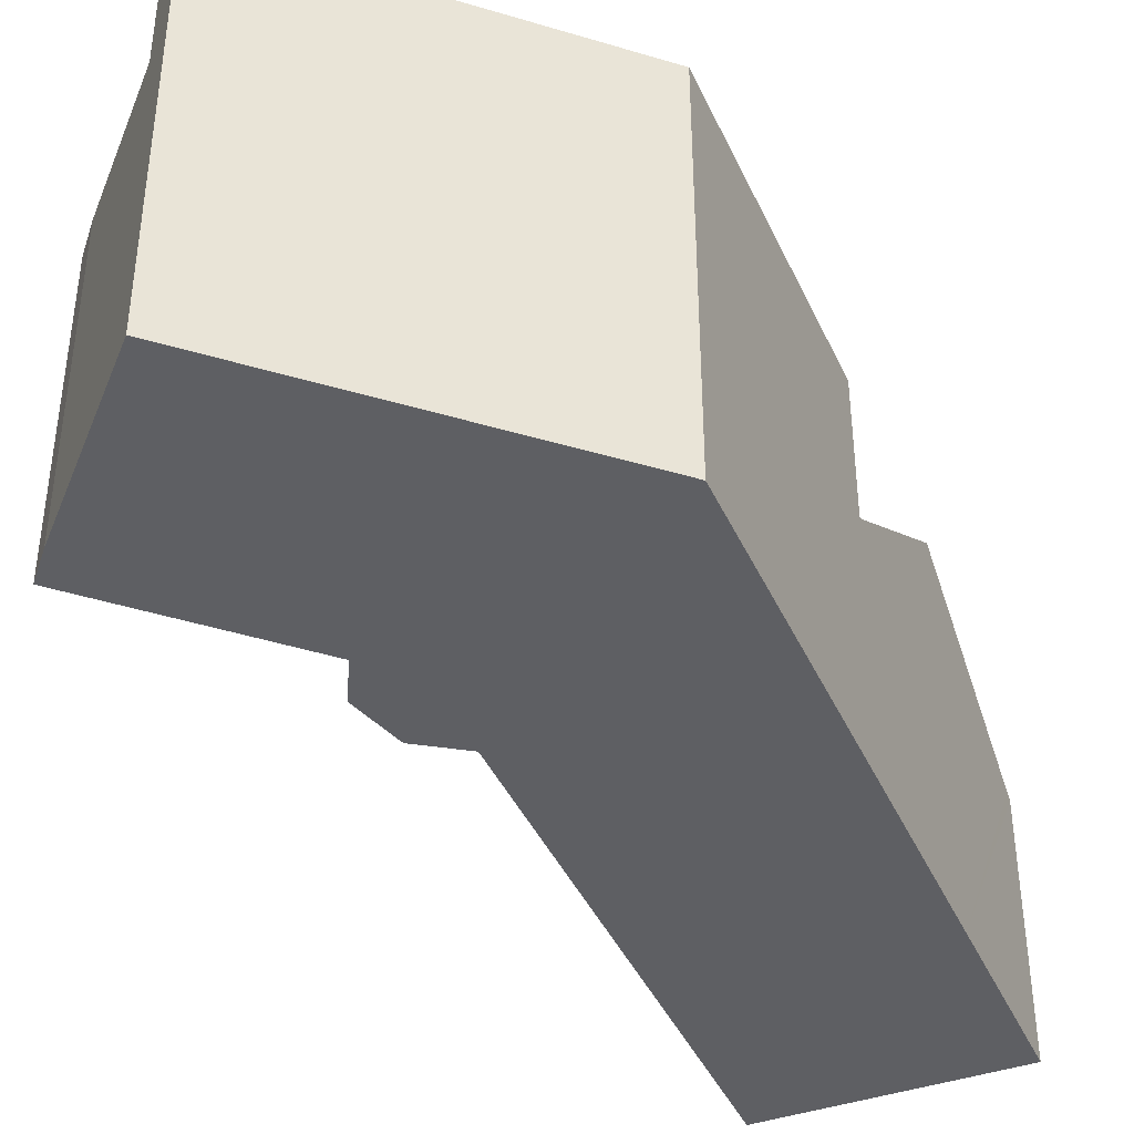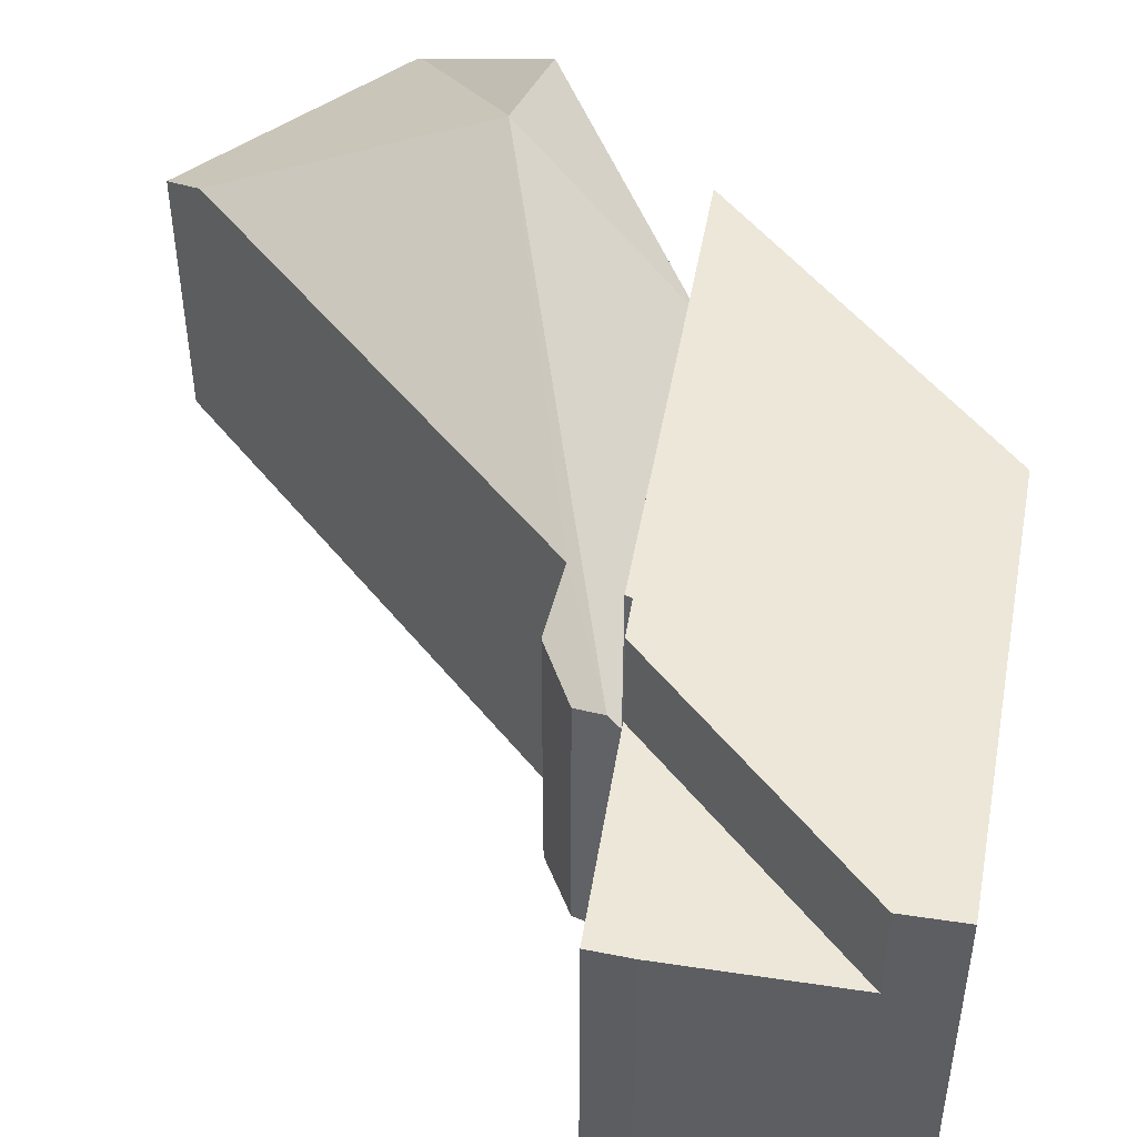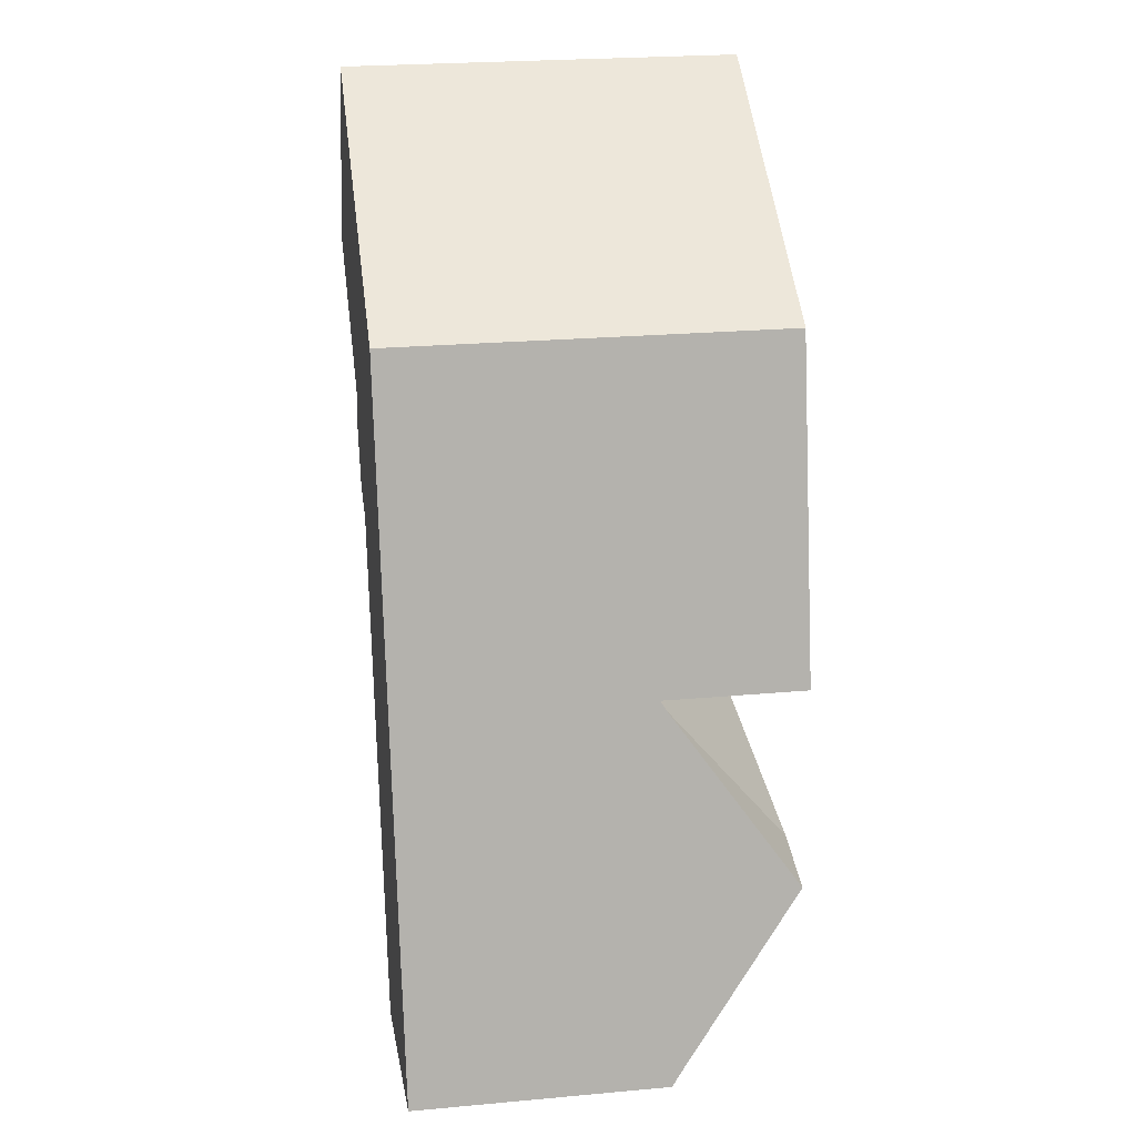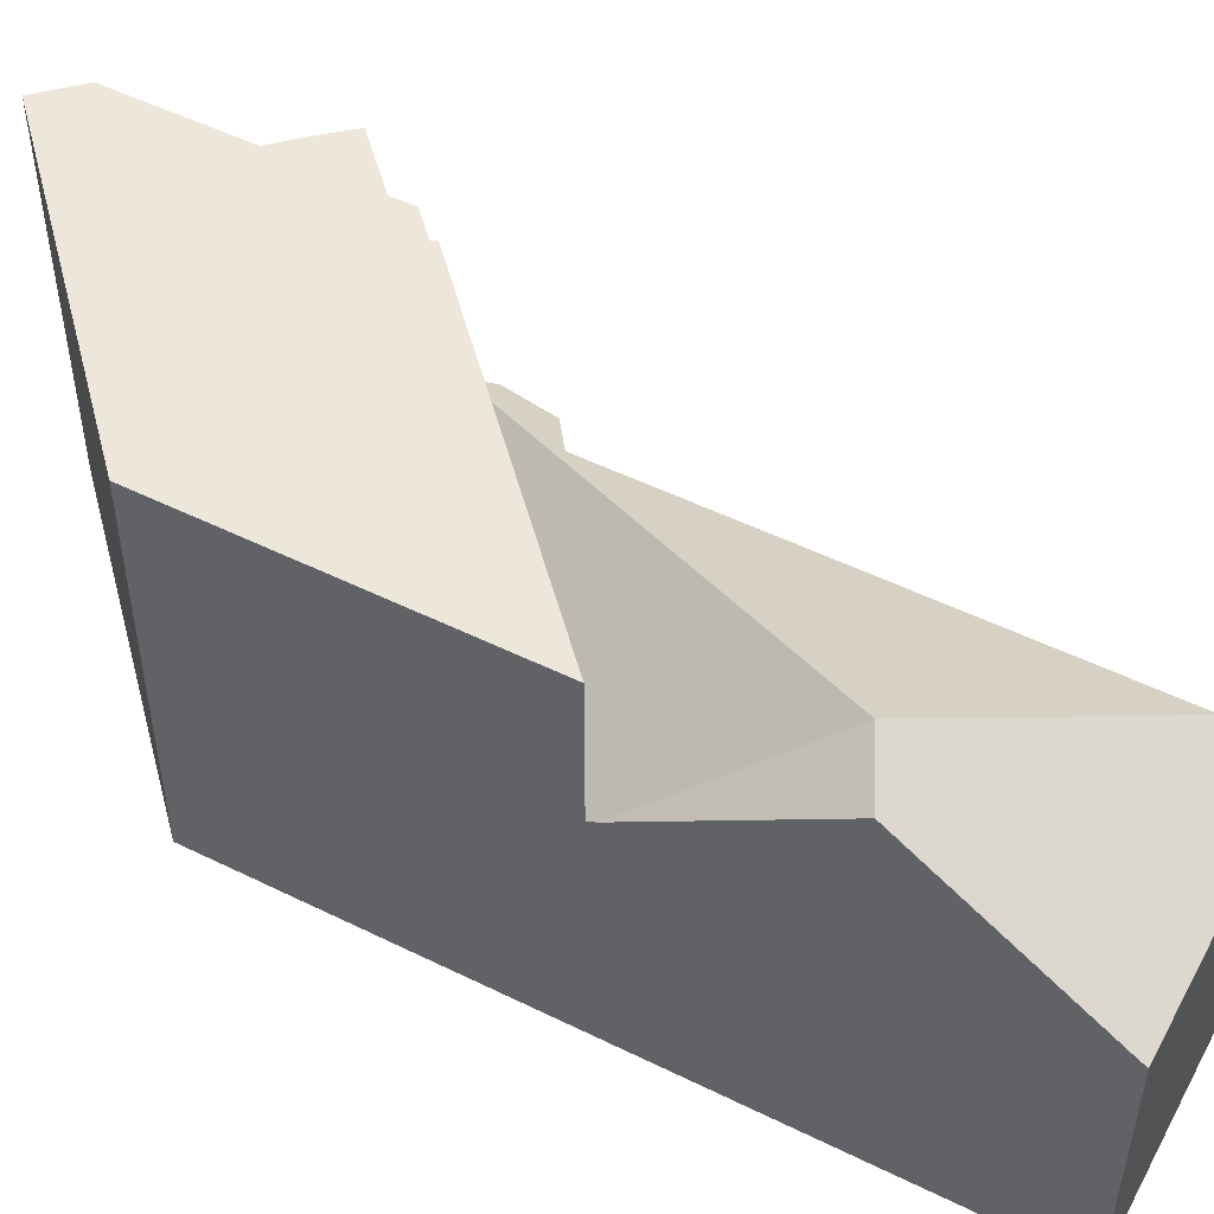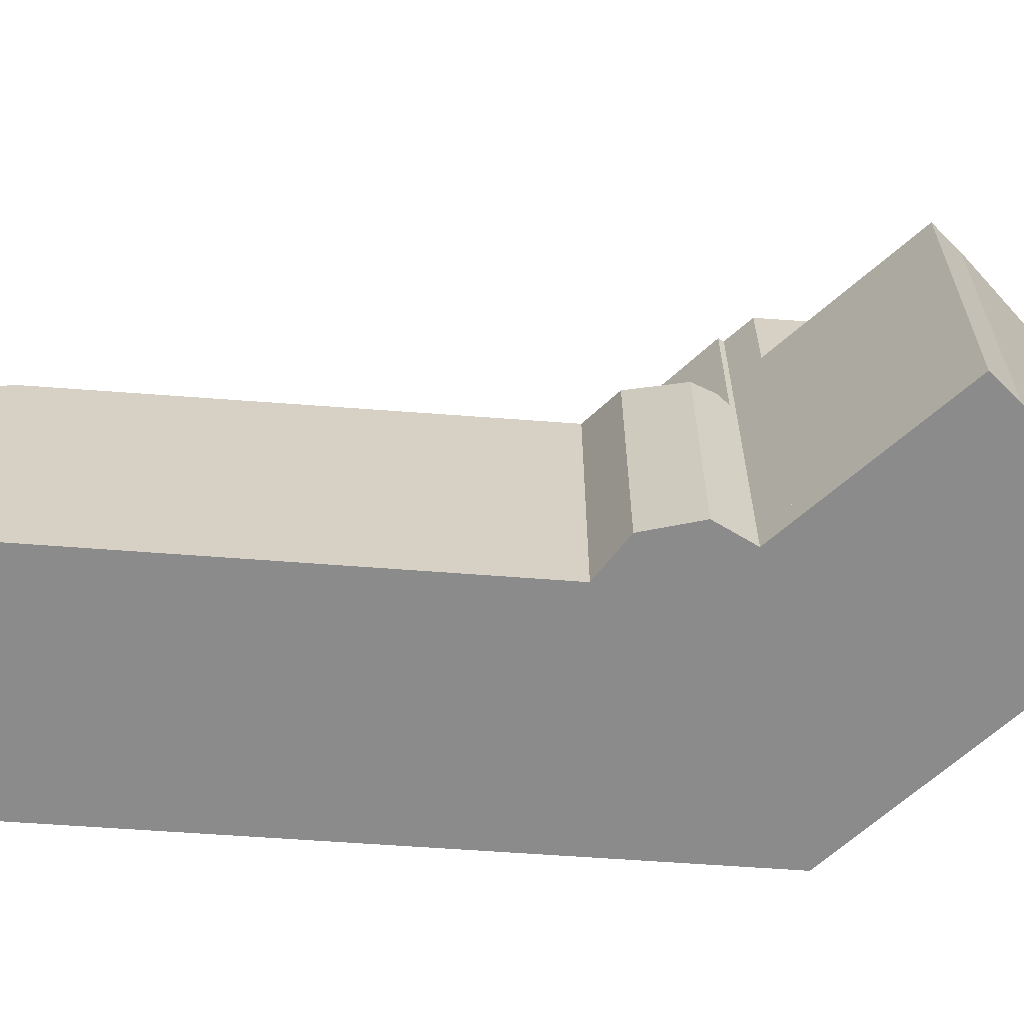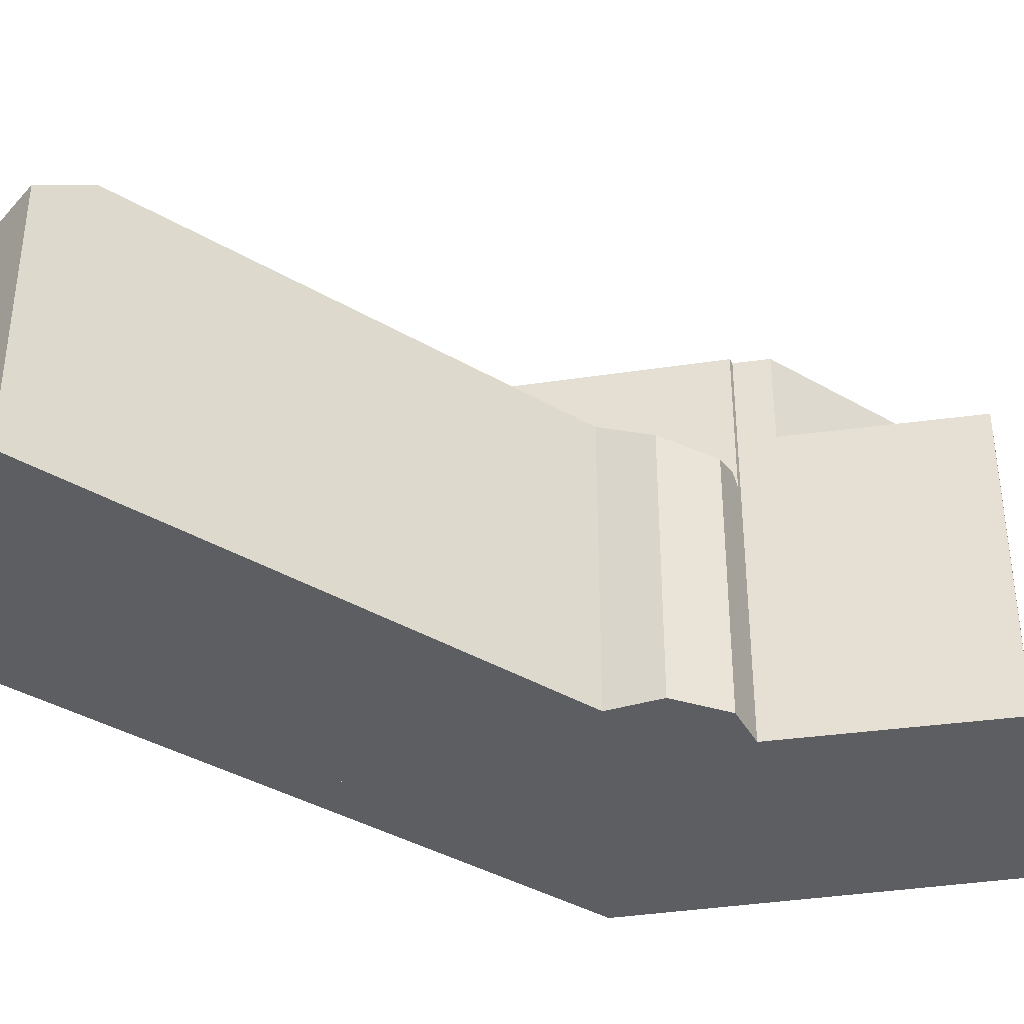
<metadata>
{"format":"obj","ext":"obj","renderer":"f3d","projection":"perspective","resolution":1024,"background":"white","views":[{"elev":-41.3,"azim":9.9,"up":"+Y"},{"elev":50.0,"azim":-49.8,"up":"+Y"},{"elev":24.2,"azim":81.5,"up":"+Z"},{"elev":51.1,"azim":105.1,"up":"+Y"},{"elev":-64.0,"azim":-107.3,"up":"+Y"},{"elev":-38.8,"azim":-139.4,"up":"+Y"}]}
</metadata>
<code>
v  0 9.71 5.946e-16
v  2.986 9.71 5.131
v  4.868 9.71 -2.916
v  0.543 9.71 1.031
v  0 0 0
v  0.543 -6.313e-17 1.031
v  2.986 -3.142e-16 5.131
v  4.868 1.786e-16 -2.916
v  16.38 8.173 -10.04
v  17.7 12.18 -15.67
v  15.45 12.18 -15.19
v  5.633 8.261 -3.98
v  16.31 7.98 -9.727
v  5.721 7.98 -3.633
v  19.01 8.173 -21.3
v  12.24 8.04 -23.06
v  19.06 8.04 -21.52
v  11.18 9.045 -21.56
v  11.56 8.04 -23.21
v  7.828 9.077 -6.963
v  6.296 8.315 -6.395
v  5.425 8.044 -4.799
v  5.721 2.225e-16 -3.633
v  16.31 5.956e-16 -9.727
v  16.38 6.15e-16 -10.04
v  17.7 9.595e-16 -15.67
v  19.01 1.304e-15 -21.3
v  19.06 1.317e-15 -21.52
v  11.56 1.421e-15 -23.21
v  12.24 1.412e-15 -23.06
v  7.828 4.264e-16 -6.963
v  6.296 3.916e-16 -6.395
v  11.18 1.32e-15 -21.56
v  5.633 2.437e-16 -3.98
v  5.425 2.939e-16 -4.799
v  5.721 12.51 -3.633
v  13.87 12.51 0.721
v  16.31 12.51 -9.727
v  5.766 12.51 -3.454
v  4.868 12.51 -2.916
v  2.986 12.51 5.131
v  3.808 12.51 6.51
v  3.808 -3.986e-16 6.51
v  13.87 -4.415e-17 0.721
v  5.766 2.115e-16 -3.454
g defaultobject
f 1 2 3
f 2 1 4
f 5 4 1
f 4 5 6
f 6 2 4
f 2 6 7
f 7 3 2
f 3 7 8
f 8 1 3
f 1 8 5
f 6 8 7
f 8 6 5
f 9 10 11
f 12 9 11
f 9 12 13
f 13 12 14
f 11 10 15
f 16 15 17
f 15 16 11
f 11 16 18
f 18 16 19
f 20 11 18
f 11 20 12
f 12 20 21
f 12 21 22
f 23 13 14
f 13 23 24
f 24 9 13
f 9 24 10
f 10 24 15
f 15 24 25
f 15 25 26
f 15 26 17
f 17 26 27
f 17 27 28
f 28 16 17
f 16 28 19
f 19 28 29
f 29 28 30
f 31 21 20
f 21 31 32
f 19 20 18
f 20 19 29
f 20 29 31
f 31 29 33
f 22 14 12
f 14 22 23
f 23 22 34
f 34 22 35
f 32 22 21
f 22 32 35
f 27 30 28
f 30 27 26
f 30 26 29
f 29 26 33
f 33 26 31
f 31 26 25
f 31 25 24
f 31 24 23
f 31 23 32
f 32 23 34
f 32 34 35
f 36 37 38
f 37 36 39
f 37 39 40
f 37 40 41
f 37 41 42
f 43 37 42
f 37 43 44
f 44 38 37
f 38 44 24
f 24 36 38
f 36 24 23
f 45 40 39
f 40 45 8
f 23 39 36
f 39 23 45
f 8 41 40
f 41 8 7
f 7 42 41
f 42 7 43
f 44 23 24
f 23 44 45
f 45 44 43
f 45 43 8
f 8 43 7

</code>
